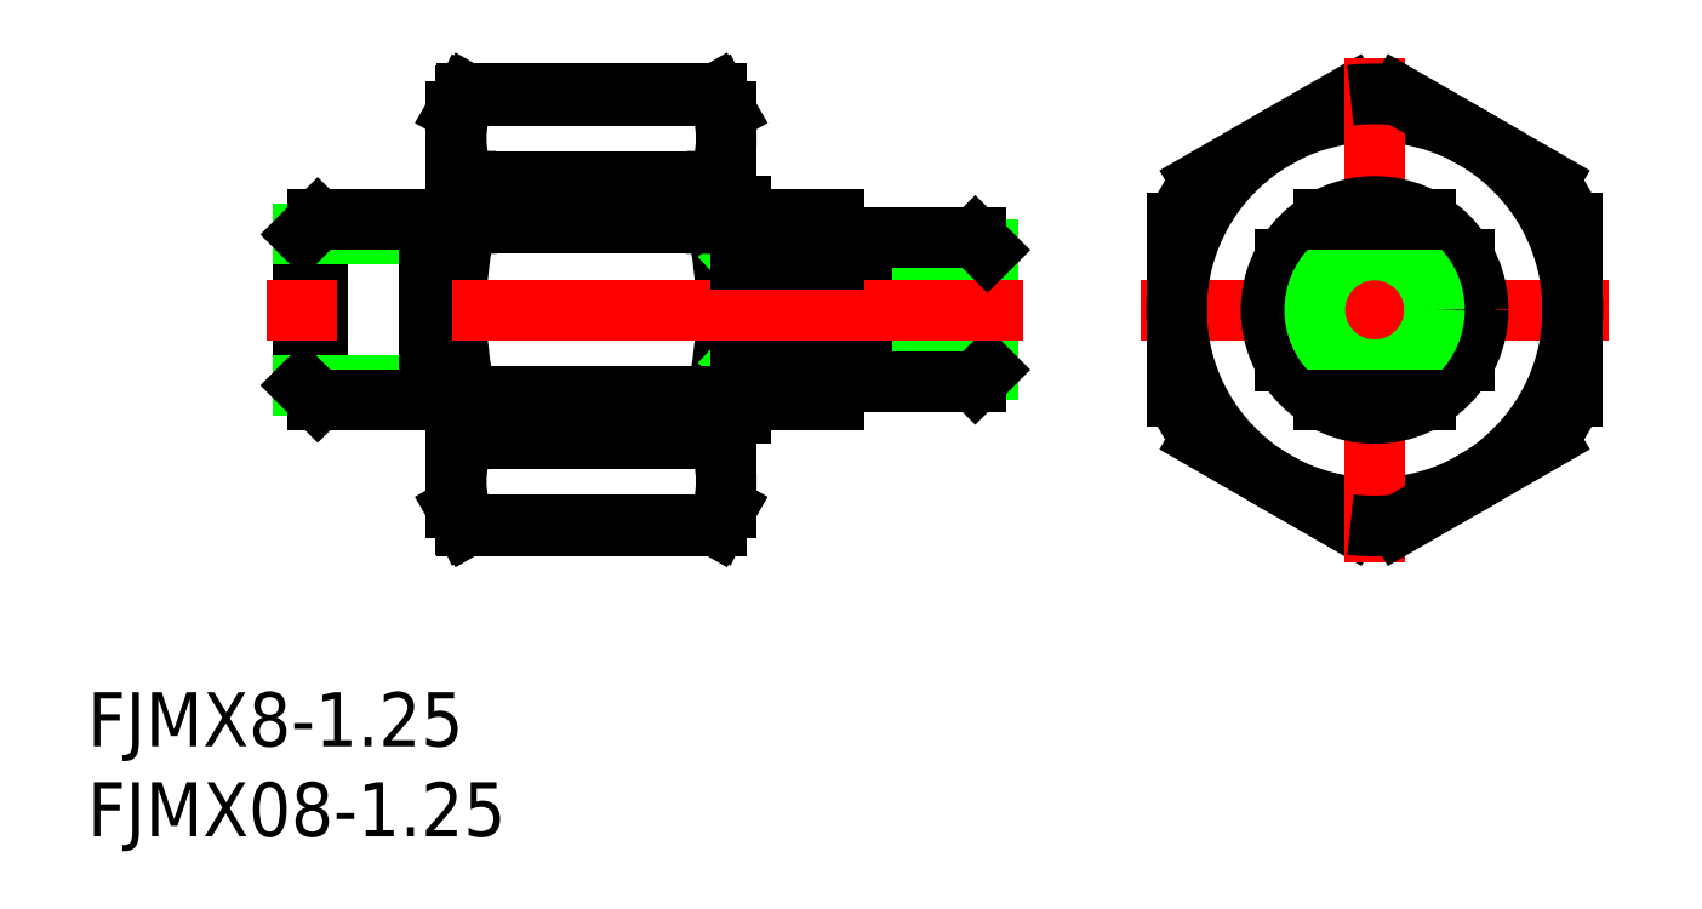
<metadata>
{"format":"dxf","ext":"dxf","renderer":"ezdxf+matplotlib","layout":"modelspace","background":"white","min_lineweight":24,"dpi":150}
</metadata>
<code>
0
SECTION
2
ENTITIES
0
LINE
8
CENTER
10
13
20
0
30
0
11
-13
21
0
31
0
0
LINE
8
0
10
-9.653
20
-7.128
30
0
11
-1.347
21
-11.92
31
0
0
LINE
8
0
10
-1.347
20
11.92
30
0
11
-9.653
21
7.128
31
0
0
CIRCLE
8
0
10
0
20
0
30
0
40
11
0
LINE
8
0
10
-11
20
4.796
30
0
11
-11
21
-4.796
31
0
0
LINE
8
0
10
-22.18
20
-4
30
0
11
-22.18
21
4
31
0
0
LINE
8
0
10
-21.5
20
-3.323
30
0
11
-21.5
21
3.323
31
0
0
LINE
8
0
10
-58.69
20
5
30
0
11
-58.69
21
-5
31
0
0
LINE
8
0
10
-59.5
20
4.188
30
0
11
-59.5
21
-4.188
31
0
0
LINE
8
0
10
-51
20
11
30
0
11
-51
21
-11
31
0
0
ARC
8
0
10
-29.98
20
-1.42e-14
30
0
40
21.02
50
166.8
51
193.2
0
LINE
8
0
10
-36
20
11
30
0
11
-36
21
-11
31
0
0
ARC
8
0
10
-57.02
20
1.42e-14
30
0
40
21.02
50
346.8
51
13.19
0
LINE
8
0
10
-35.2
20
-2.839
30
0
11
-35.2
21
2.839
31
0
0
LINE
8
0
10
-30
20
2.839
30
0
11
-35.2
21
-2.839
31
0
0
LINE
8
0
10
-35.2
20
2.839
30
0
11
-30
21
-2.839
31
0
0
LINE
8
0
10
-30
20
-5
30
0
11
-30
21
5
31
0
0
LINE
8
0
10
-28.5
20
-4
30
0
11
-28.5
21
4
31
0
0
LINE
8
0
10
-52.5
20
5
30
0
11
-52.5
21
-5
31
0
0
LINE
8
0
10
-36.54
20
-11.92
30
0
11
-50.46
21
-11.92
31
0
0
LINE
8
0
10
-36.58
20
-12
30
0
11
-50.42
21
-12
31
0
0
LINE
8
0
10
-36.54
20
-7.128
30
0
11
-50.46
21
-7.128
31
0
0
LINE
8
0
10
-36.55
20
-4.796
30
0
11
-50.45
21
-4.796
31
0
0
LINE
8
0
10
-59.5
20
-4.188
30
0
11
-52.5
21
-4.188
31
0
0
LINE
8
0
10
-58.69
20
-5
30
0
11
-52.5
21
-5
31
0
0
LINE
8
0
10
-59.5
20
-4.188
30
0
11
-58.69
21
-5
31
0
0
ARC
8
0
10
-45.38
20
-9.526
30
0
40
5.623
50
154.8
51
205.2
0
LINE
8
0
10
-51
20
-11
30
0
11
-50.42
21
-12
31
0
0
LINE
8
0
10
-50.46
20
-11.92
30
0
11
-50.45
21
-11.96
31
0
0
LINE
8
0
10
-52.5
20
-4.188
30
0
11
-51.5
21
-4.188
31
0
0
LINE
8
0
10
-50.45
20
-4.796
30
0
11
-50.46
21
-7.128
31
0
0
ARC
8
0
10
-51.5
20
-4.688
30
0
40
0.5
50
8.142e-12
51
90
0
LINE
8
0
10
-21.5
20
-3.323
30
0
11
-28.5
21
-3.323
31
0
0
LINE
8
0
10
-22.18
20
-4
30
0
11
-28.5
21
-4
31
0
0
ARC
8
0
10
-41.62
20
-9.526
30
0
40
5.623
50
334.8
51
25.24
0
LINE
8
0
10
-36
20
-11
30
0
11
-36.58
21
-12
31
0
0
LINE
8
0
10
-36.54
20
-11.92
30
0
11
-36.55
21
-11.96
31
0
0
LINE
8
0
10
-35.2
20
-2.839
30
0
11
-30
21
-2.839
31
0
0
LINE
8
0
10
-35.2
20
-5
30
0
11
-30
21
-5
31
0
0
LINE
8
0
10
-36.55
20
-4.796
30
0
11
-36.54
21
-7.128
31
0
0
LINE
8
0
10
-35.2
20
-5.75
30
0
11
-35.2
21
-5
31
0
0
LINE
8
0
10
-35.2
20
-5.75
30
0
11
-36
21
-5.75
31
0
0
LINE
8
0
10
-28.5
20
-3.323
30
0
11
-29.5
21
-3.323
31
0
0
ARC
8
0
10
-29.5
20
-3.823
30
0
40
0.5
50
90
51
180
0
LINE
8
0
10
-21.5
20
-3.323
30
0
11
-22.18
21
-4
31
0
0
ARC
8
0
10
0
20
0
30
0
40
12
50
203.6
51
216.4
0
LINE
8
CENTER
10
-19.5
20
0
30
0
11
-61.5
21
0
31
0
0
LINE
8
0
10
-36.55
20
4.796
30
0
11
-50.45
21
4.796
31
0
0
LINE
8
0
10
-36.54
20
7.128
30
0
11
-50.46
21
7.128
31
0
0
LINE
8
0
10
-36.54
20
11.92
30
0
11
-50.46
21
11.92
31
0
0
LINE
8
0
10
-36.58
20
12
30
0
11
-50.42
21
12
31
0
0
ARC
8
0
10
-45.38
20
9.526
30
0
40
5.623
50
154.8
51
205.2
0
LINE
8
0
10
-59.5
20
4.188
30
0
11
-52.5
21
4.188
31
0
0
LINE
8
0
10
-58.69
20
5
30
0
11
-52.5
21
5
31
0
0
LINE
8
0
10
-59.5
20
4.188
30
0
11
-58.69
21
5
31
0
0
ARC
8
0
10
-51.5
20
4.688
30
0
40
0.5
50
270
51
360
0
LINE
8
0
10
-52.5
20
4.188
30
0
11
-51.5
21
4.188
31
0
0
LINE
8
0
10
-50.45
20
4.796
30
0
11
-50.46
21
7.128
31
0
0
LINE
8
0
10
-51
20
11
30
0
11
-50.42
21
12
31
0
0
LINE
8
0
10
-50.46
20
11.92
30
0
11
-50.45
21
11.96
31
0
0
ARC
8
0
10
-41.62
20
9.526
30
0
40
5.623
50
334.8
51
25.24
0
LINE
8
0
10
-21.5
20
3.323
30
0
11
-28.5
21
3.323
31
0
0
LINE
8
0
10
-22.18
20
4
30
0
11
-28.5
21
4
31
0
0
LINE
8
0
10
-35.2
20
2.839
30
0
11
-30
21
2.839
31
0
0
LINE
8
0
10
-28.5
20
3.323
30
0
11
-29.5
21
3.323
31
0
0
ARC
8
0
10
-29.5
20
3.823
30
0
40
0.5
50
180
51
270
0
LINE
8
0
10
-30
20
5
30
0
11
-35.2
21
5
31
0
0
LINE
8
0
10
-36.55
20
4.796
30
0
11
-36.54
21
7.128
31
0
0
LINE
8
0
10
-35.2
20
5
30
0
11
-35.2
21
5.75
31
0
0
LINE
8
0
10
-36
20
5.75
30
0
11
-35.2
21
5.75
31
0
0
LINE
8
0
10
-21.5
20
3.323
30
0
11
-22.18
21
4
31
0
0
ARC
8
0
10
0
20
0
30
0
40
12
50
143.6
51
156.4
0
LINE
8
0
10
-36
20
11
30
0
11
-36.58
21
12
31
0
0
LINE
8
0
10
-36.54
20
11.92
30
0
11
-36.55
21
11.96
31
0
0
LINE
8
CENTER
10
0
20
-14
30
0
11
0
21
14
31
0
0
LINE
8
0
10
11
20
-4.796
30
0
11
11
21
4.796
31
0
0
CIRCLE
8
0
10
0
20
0
30
0
40
4
0
LINE
8
0
10
-5
20
2.839
30
0
11
-5
21
-2.839
31
0
0
LINE
8
0
10
5
20
2.839
30
0
11
5
21
-2.839
31
0
0
CIRCLE
8
0
10
0
20
0
30
0
40
5.75
0
CIRCLE
8
0
10
0
20
0
30
0
40
3.324
0
LINE
8
0
10
1.347
20
-11.92
30
0
11
9.653
21
-7.128
31
0
0
ARC
8
0
10
0
20
0
30
0
40
12
50
263.6
51
276.4
0
LINE
8
0
10
2.839
20
-5
30
0
11
-2.839
21
-5
31
0
0
ARC
8
0
10
0
20
0
30
0
40
12
50
323.6
51
336.4
0
LINE
8
0
10
9.653
20
7.128
30
0
11
1.347
21
11.92
31
0
0
LINE
8
0
10
-2.839
20
5
30
0
11
2.839
21
5
31
0
0
ARC
8
0
10
0
20
0
30
0
40
12
50
23.56
51
36.44
0
ARC
8
0
10
0
20
0
30
0
40
12
50
83.56
51
96.44
0
TEXT
8
0
10
-71.48
20
-24.24
30
0
40
3
1
FJMX8-1.25
0
TEXT
8
0
10
-71.48
20
-29.24
30
0
40
3
1
FJMX08-1.25
0
ENDSEC
0
EOF

</code>
